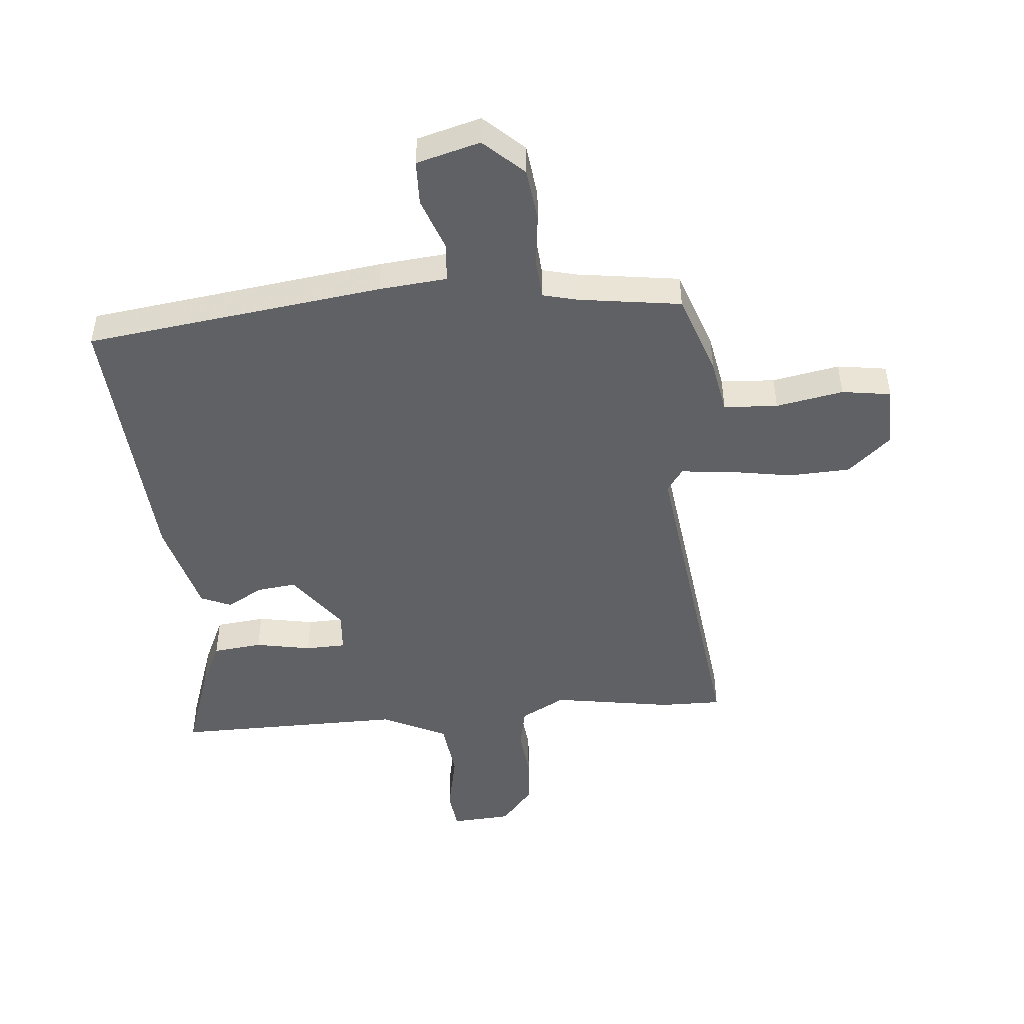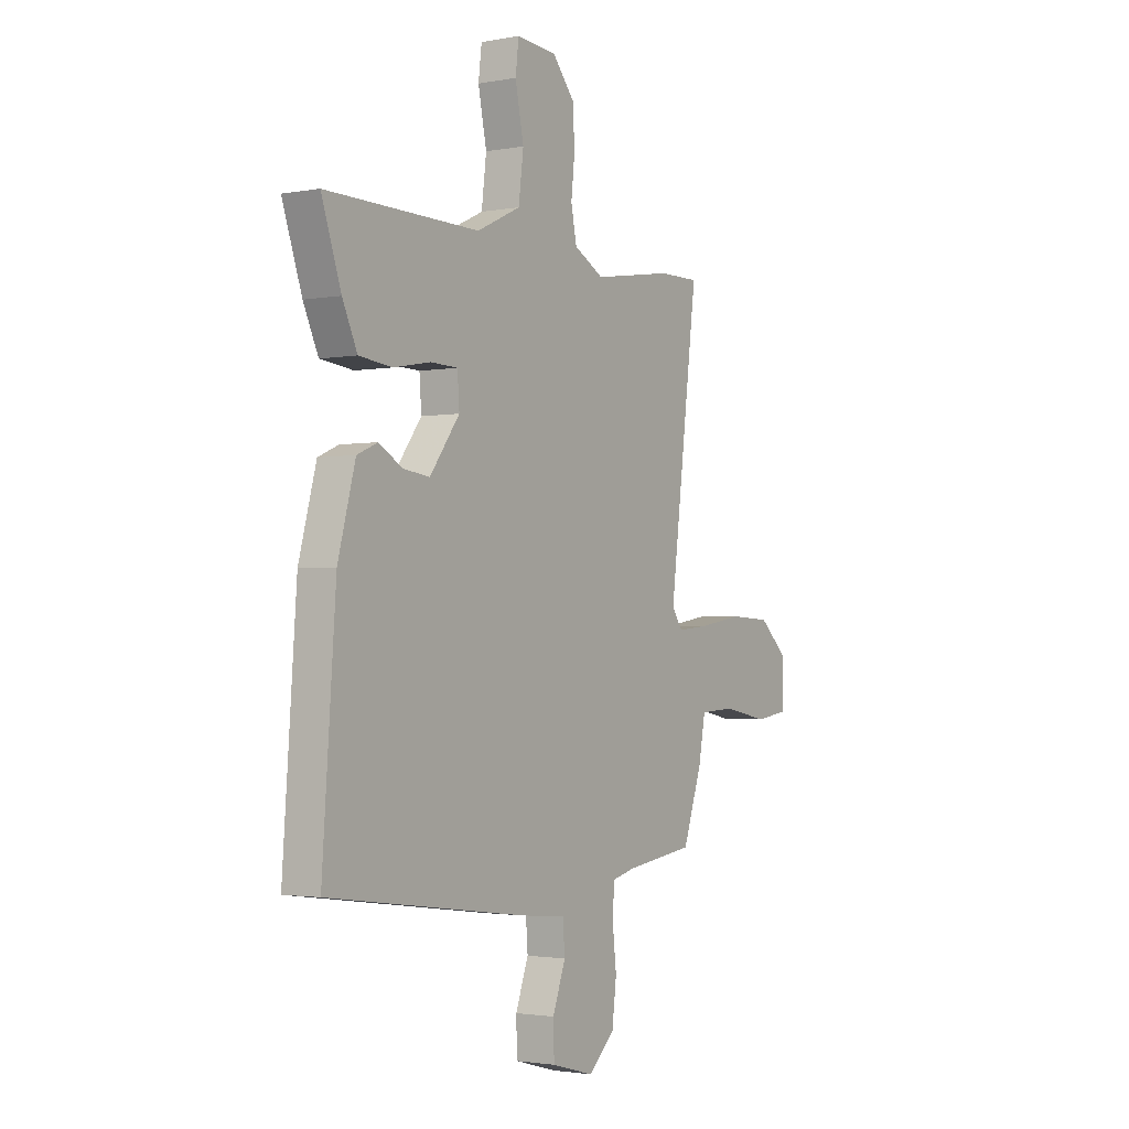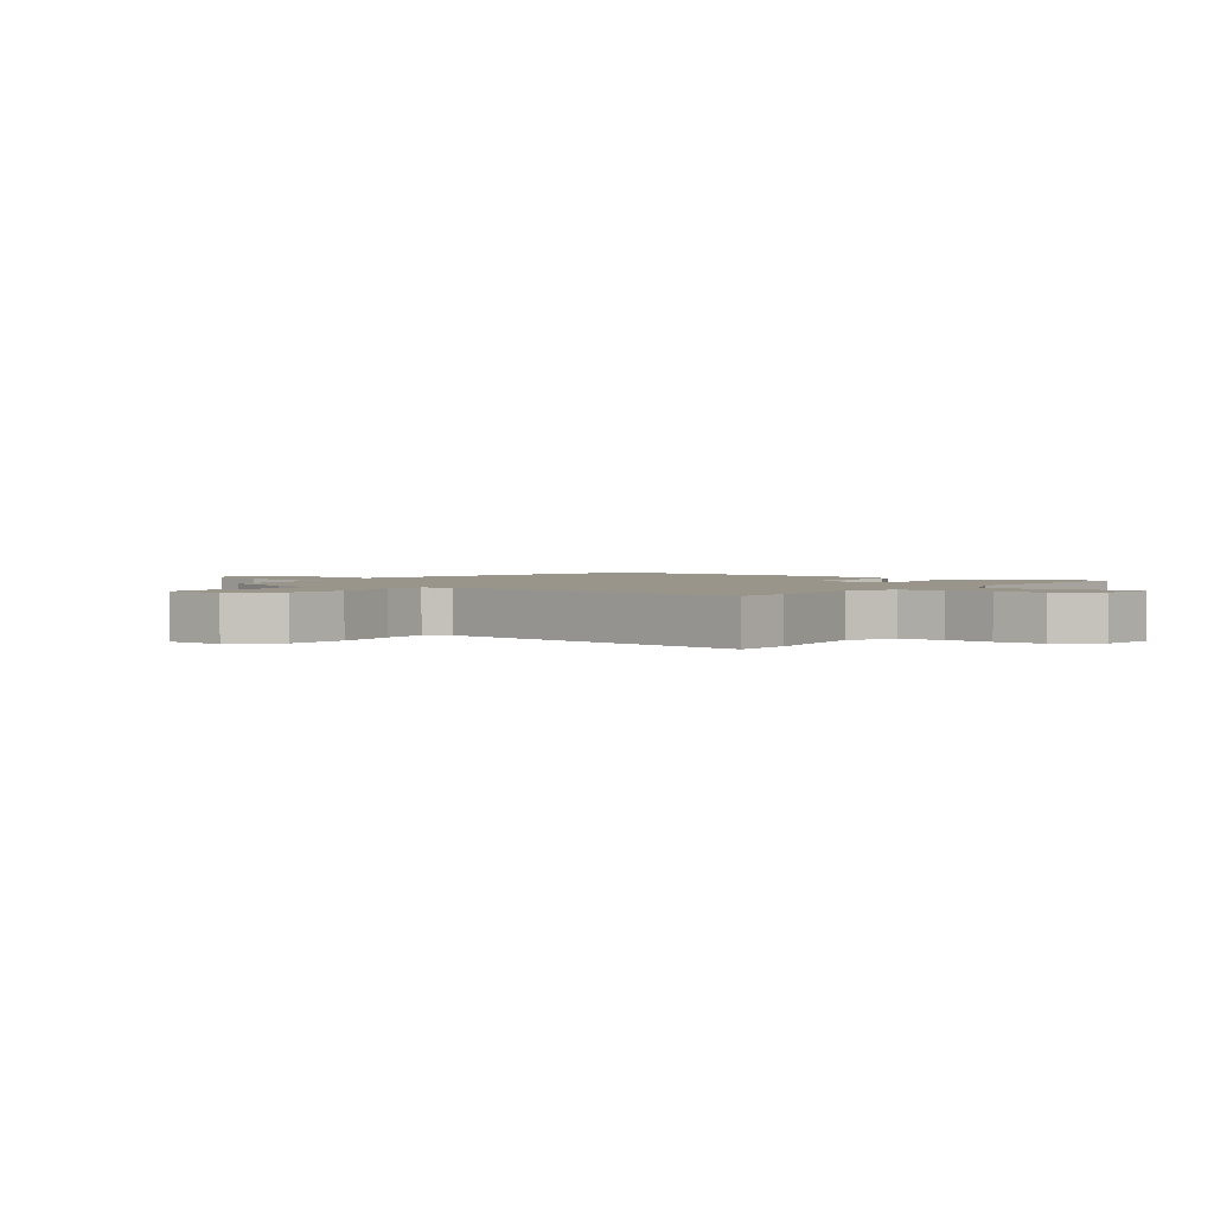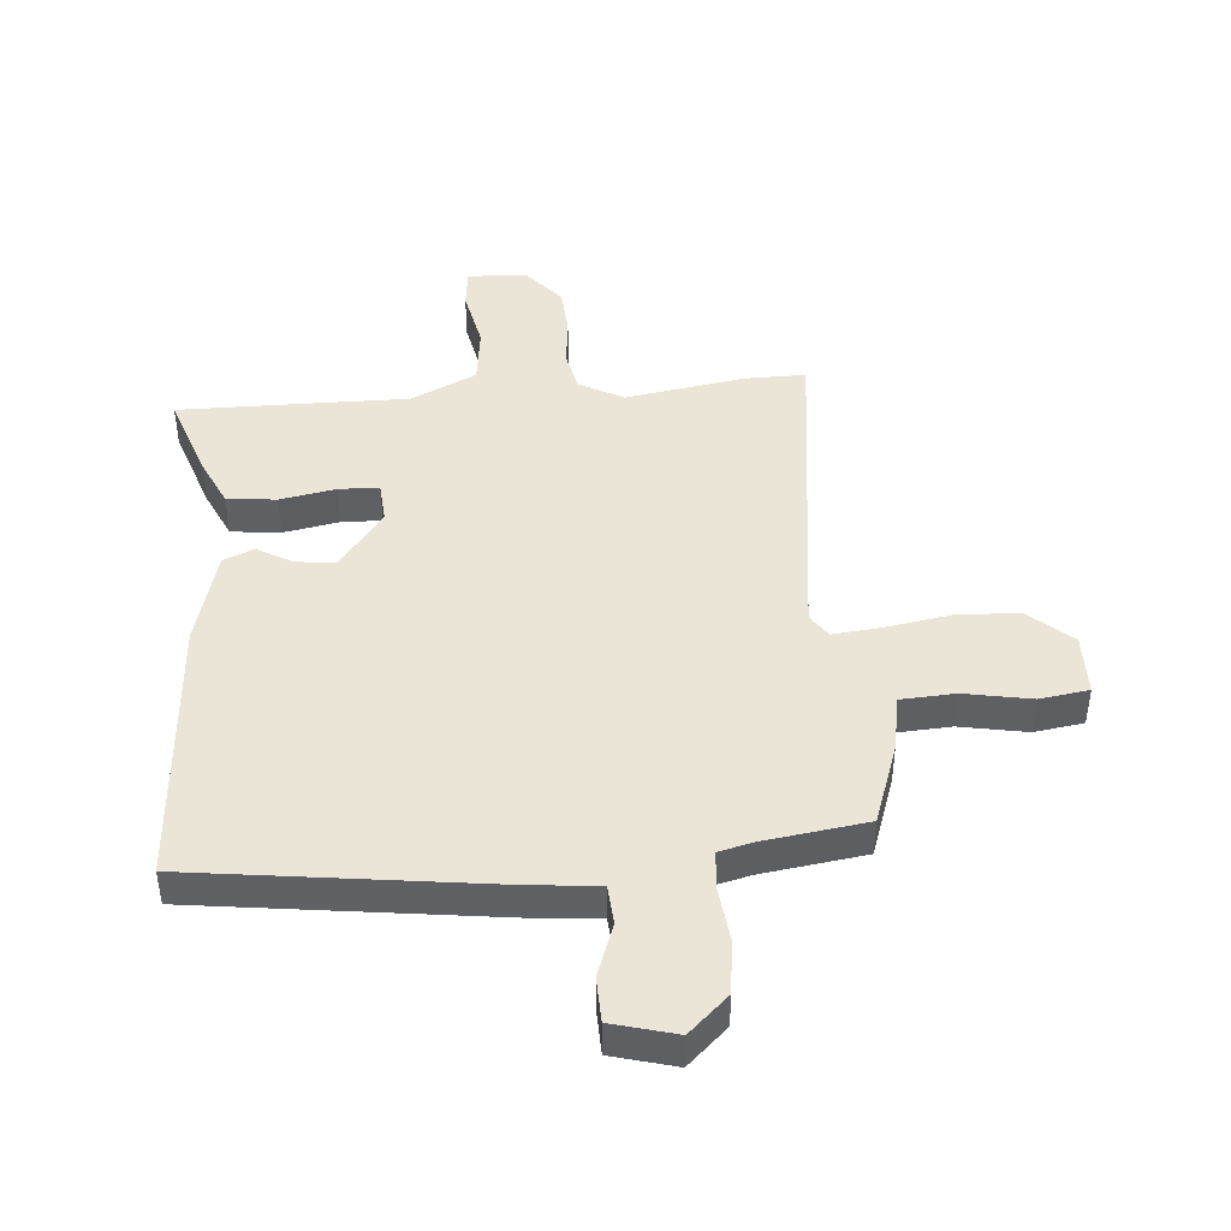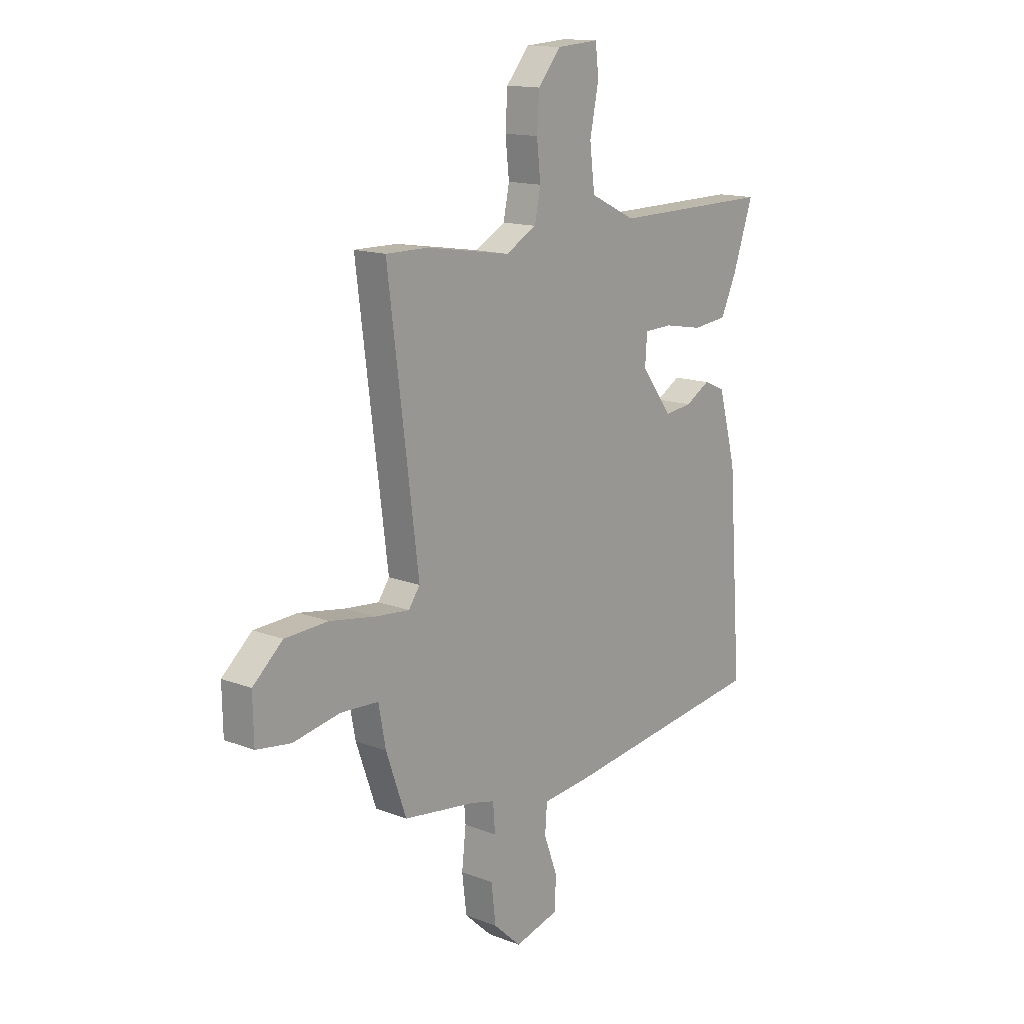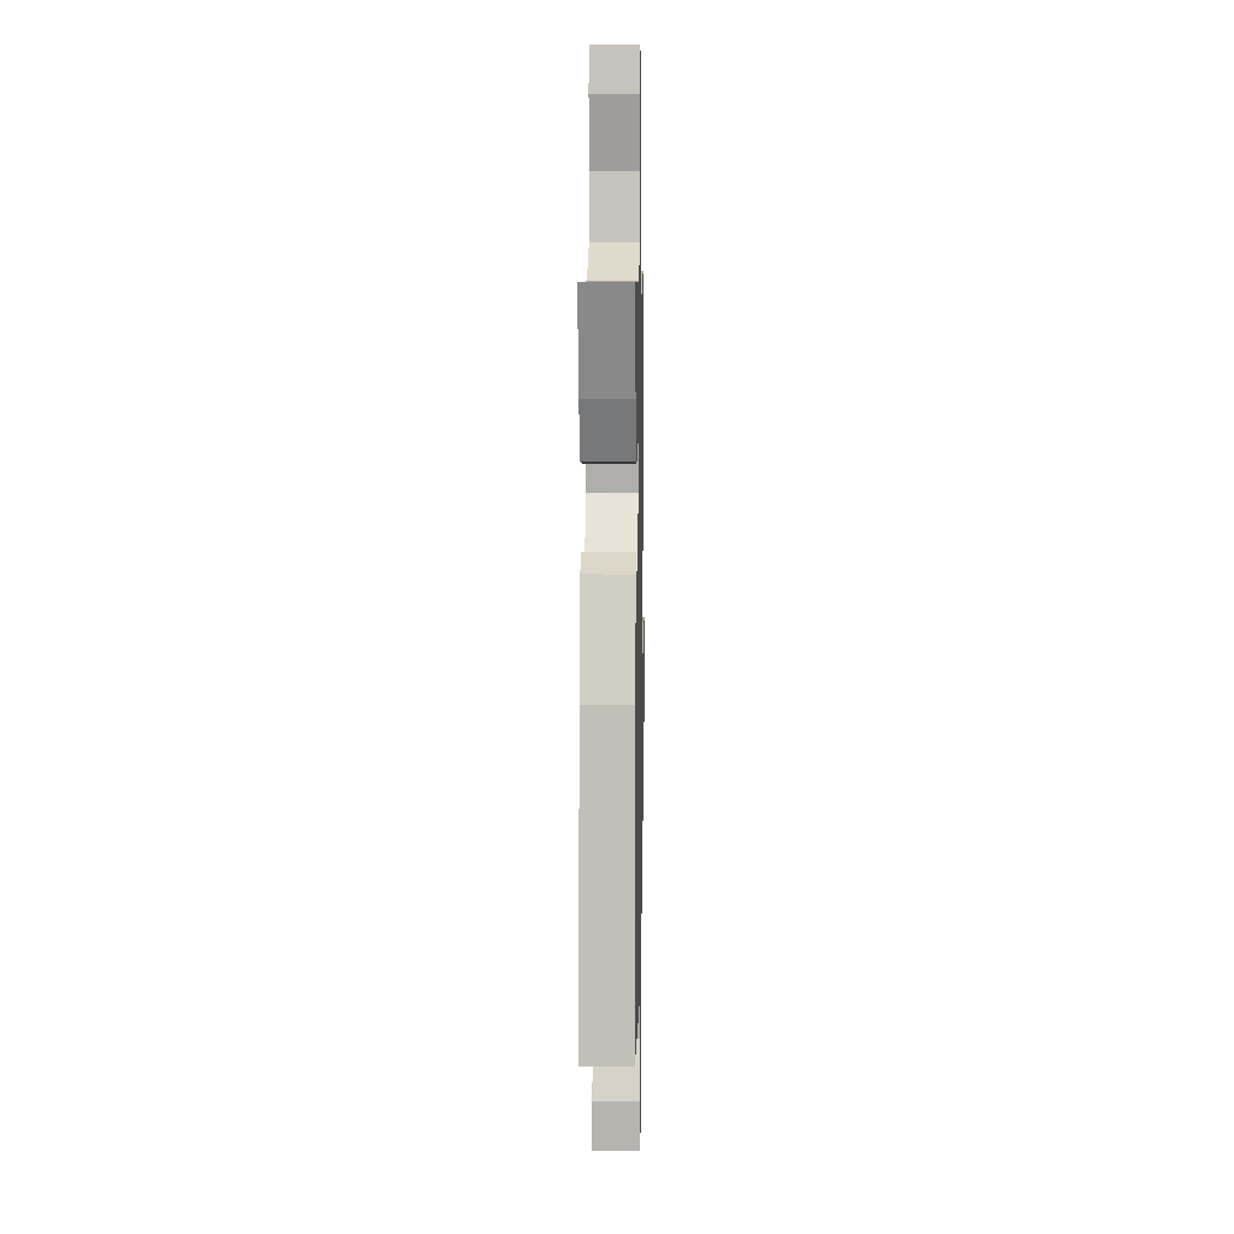
<metadata>
{"format":"obj","ext":"obj","renderer":"f3d","projection":"perspective","resolution":1024,"background":"white","views":[{"elev":-47.7,"azim":-175.0,"up":"+Y"},{"elev":-2.2,"azim":123.0,"up":"+Z"},{"elev":2.0,"azim":-52.0,"up":"+Y"},{"elev":44.4,"azim":175.2,"up":"+Y"},{"elev":14.5,"azim":-50.1,"up":"+Z"},{"elev":7.7,"azim":91.1,"up":"+Z"}]}
</metadata>
<code>
v -0.53 0.07 0.5
v -0.429 0.07 0.499
v -0.229 0.07 0.467
v -0.155 0.07 0.507
v -0.141 0.07 0.576
v -0.15 0.07 0.659
v -0.145 0.07 0.74
v -0.09 0.07 0.805
v 0.01 0.07 0.812
v 0.018 0.07 0.745
v -0.003 0.07 0.642
v 0.009 0.07 0.545
v 0.118 0.07 0.493
v 0.5 0.07 0.497
v 0.451 0.07 0.354
v 0.414 0.07 0.274
v 0.332 0.07 0.265
v 0.239 0.07 0.282
v 0.172 0.07 0.28
v 0.167 0.07 0.212
v 0.241 0.07 0.113
v 0.307 0.07 0.121
v 0.366 0.07 0.155
v 0.417 0.07 0.133
v 0.46 0.07 -0.026
v 0.493 0.07 -0.48
v -0.003 0.07 -0.546
v -0.116 0.07 -0.557
v -0.121 0.07 -0.623
v -0.089 0.07 -0.71
v -0.091 0.07 -0.785
v -0.197 0.07 -0.814
v -0.263 0.07 -0.753
v -0.274 0.07 -0.664
v -0.264 0.07 -0.575
v -0.269 0.07 -0.51
v -0.326 0.07 -0.496
v -0.498 0.07 -0.472
v -0.546 0.07 -0.335
v -0.563 0.07 -0.244
v -0.653 0.07 -0.239
v -0.765 0.07 -0.26
v -0.847 0.07 -0.248
v -0.849 0.07 -0.145
v -0.778 0.07 -0.082
v -0.675 0.07 -0.077
v -0.567 0.07 -0.095
v -0.485 0.07 -0.103
v -0.458 0.07 -0.065
v -0.53 0 0.5
v -0.429 0 0.499
v -0.229 0 0.467
v -0.155 0 0.507
v -0.141 0 0.576
v -0.15 0 0.659
v -0.145 0 0.74
v -0.09 0 0.805
v 0.01 0 0.812
v 0.018 0 0.745
v -0.003 0 0.642
v 0.009 0 0.545
v 0.118 0 0.493
v 0.5 0 0.497
v 0.451 0 0.354
v 0.414 0 0.274
v 0.332 0 0.265
v 0.239 0 0.282
v 0.172 0 0.28
v 0.167 0 0.212
v 0.241 0 0.113
v 0.307 0 0.121
v 0.366 0 0.155
v 0.417 0 0.133
v 0.46 0 -0.026
v 0.493 0 -0.48
v -0.003 0 -0.546
v -0.116 0 -0.557
v -0.121 0 -0.623
v -0.089 0 -0.71
v -0.091 0 -0.785
v -0.197 0 -0.814
v -0.263 0 -0.753
v -0.274 0 -0.664
v -0.264 0 -0.575
v -0.269 0 -0.51
v -0.326 0 -0.496
v -0.498 0 -0.472
v -0.546 0 -0.335
v -0.563 0 -0.244
v -0.653 0 -0.239
v -0.765 0 -0.26
v -0.847 0 -0.248
v -0.849 0 -0.145
v -0.778 0 -0.082
v -0.675 0 -0.077
v -0.567 0 -0.095
v -0.485 0 -0.103
v -0.458 0 -0.065
f 44 45 46 47
f 44 47 48
f 41 42 43 44
f 40 41 44 48
f 37 38 39 40
f 36 37 40 48
f 32 33 34 35
f 32 35 36
f 29 30 31 32
f 28 29 32 36
f 22 23 24 25
f 21 22 25 26
f 20 21 26 27
f 15 16 17 18
f 13 14 15 18
f 12 13 18 19
f 8 9 10 11
f 8 11 12
f 5 6 7 8
f 4 5 8 12
f 3 4 12 19
f 49 1 2 3
f 28 36 48 49
f 20 27 28 49
f 3 19 20 49
f 96 95 94 93
f 97 96 93
f 93 92 91 90
f 97 93 90 89
f 89 88 87 86
f 97 89 86 85
f 84 83 82 81
f 85 84 81
f 81 80 79 78
f 85 81 78 77
f 74 73 72 71
f 75 74 71 70
f 76 75 70 69
f 67 66 65 64
f 67 64 63 62
f 68 67 62 61
f 60 59 58 57
f 61 60 57
f 57 56 55 54
f 61 57 54 53
f 68 61 53 52
f 52 51 50 98
f 98 97 85 77
f 98 77 76 69
f 98 69 68 52
f 1 50 51 2
f 2 51 52 3
f 3 52 53 4
f 4 53 54 5
f 5 54 55 6
f 6 55 56 7
f 7 56 57 8
f 8 57 58 9
f 9 58 59 10
f 10 59 60 11
f 11 60 61 12
f 12 61 62 13
f 13 62 63 14
f 14 63 64 15
f 15 64 65 16
f 16 65 66 17
f 17 66 67 18
f 18 67 68 19
f 19 68 69 20
f 20 69 70 21
f 21 70 71 22
f 22 71 72 23
f 23 72 73 24
f 24 73 74 25
f 25 74 75 26
f 26 75 76 27
f 27 76 77 28
f 28 77 78 29
f 29 78 79 30
f 30 79 80 31
f 31 80 81 32
f 32 81 82 33
f 33 82 83 34
f 34 83 84 35
f 35 84 85 36
f 36 85 86 37
f 37 86 87 38
f 38 87 88 39
f 39 88 89 40
f 40 89 90 41
f 41 90 91 42
f 42 91 92 43
f 43 92 93 44
f 44 93 94 45
f 45 94 95 46
f 46 95 96 47
f 47 96 97 48
f 48 97 98 49
f 49 98 50 1

</code>
